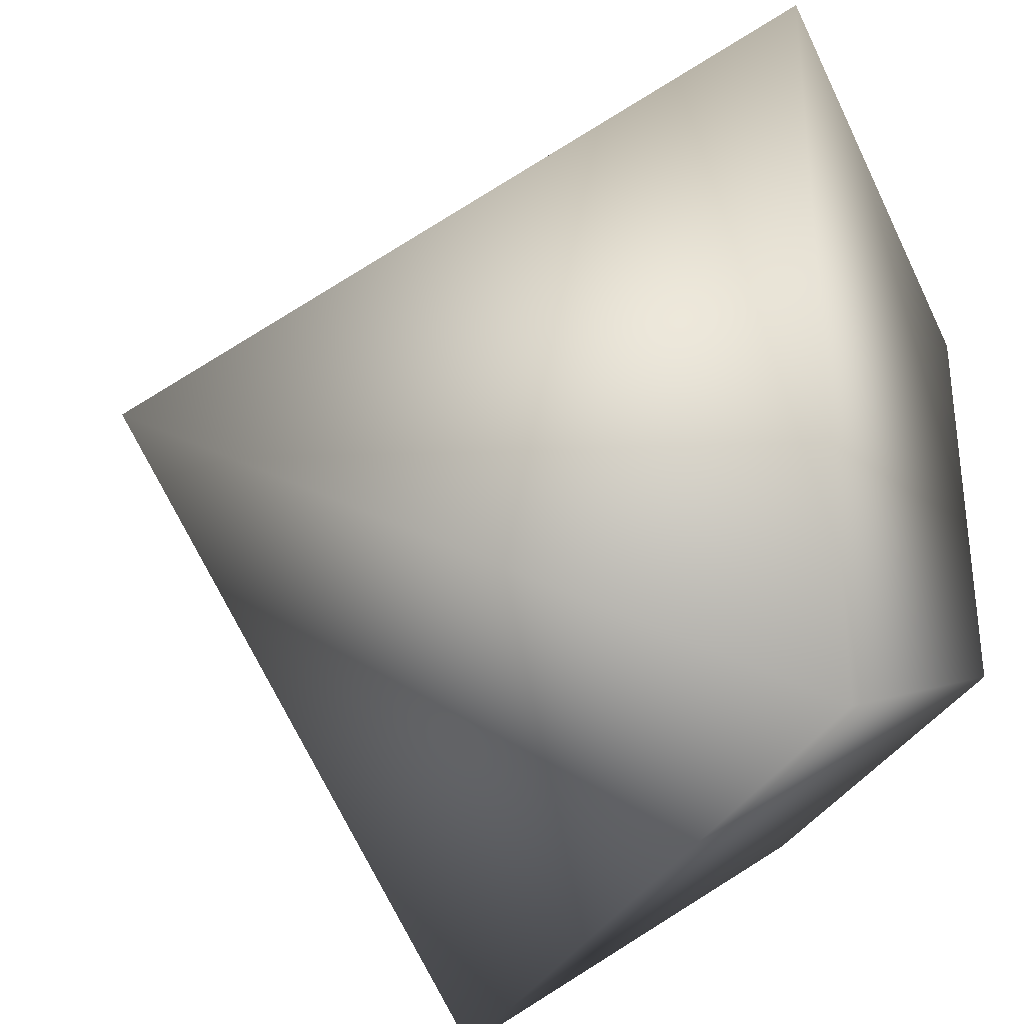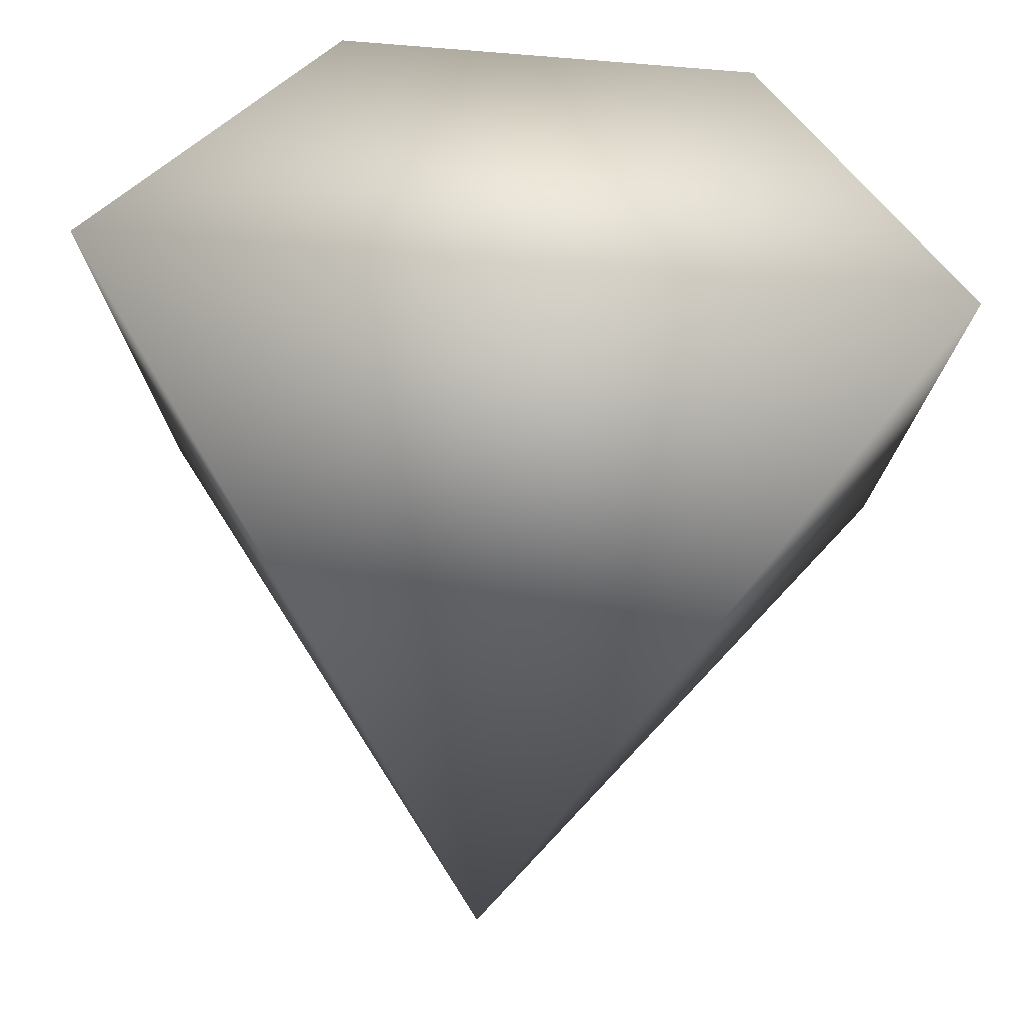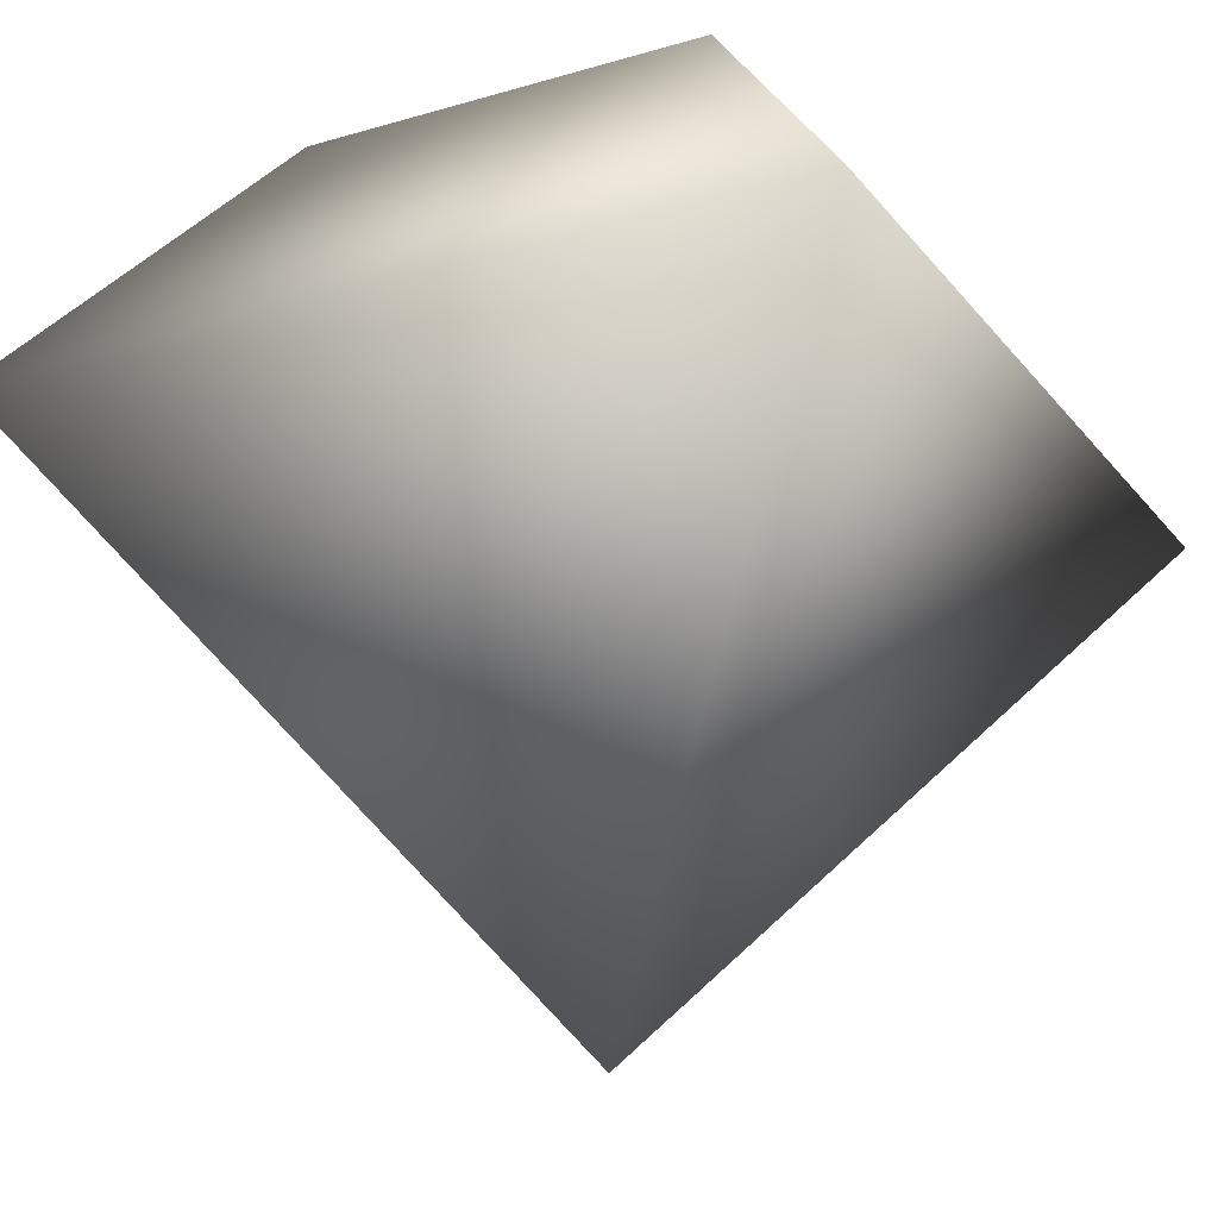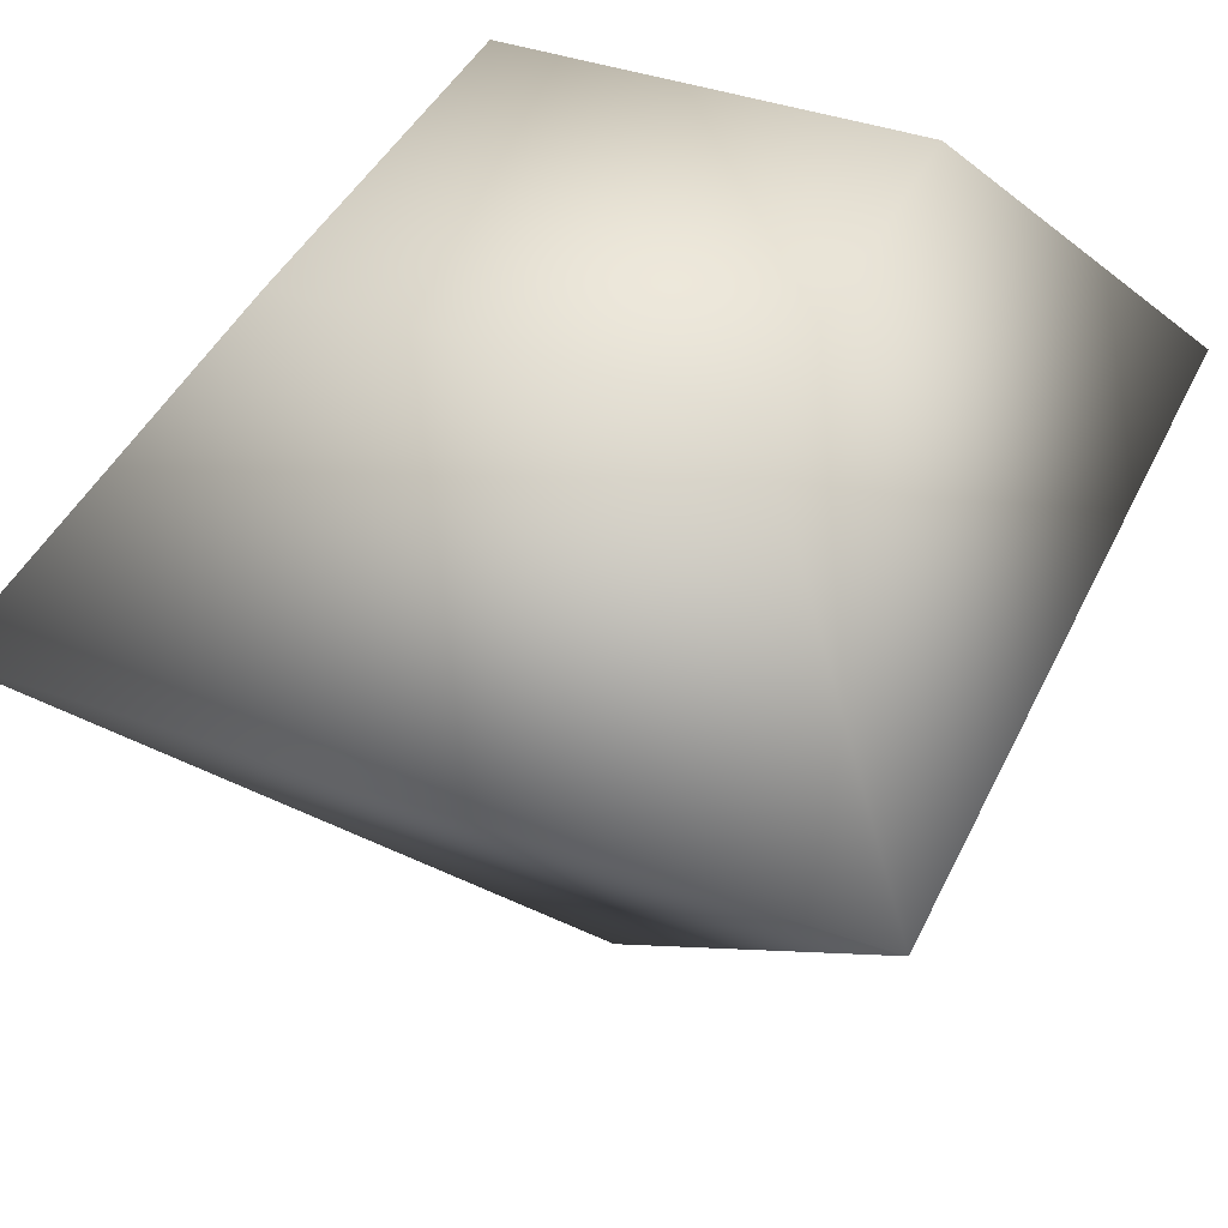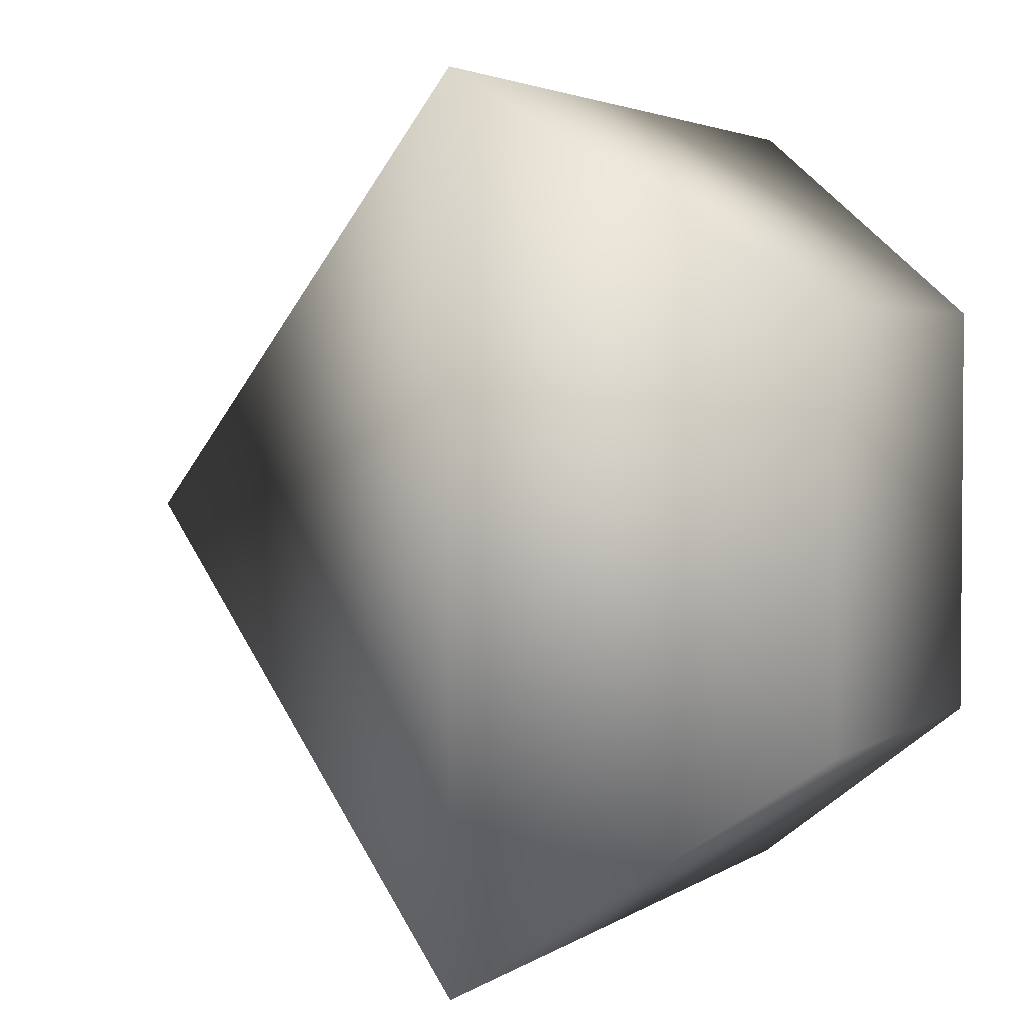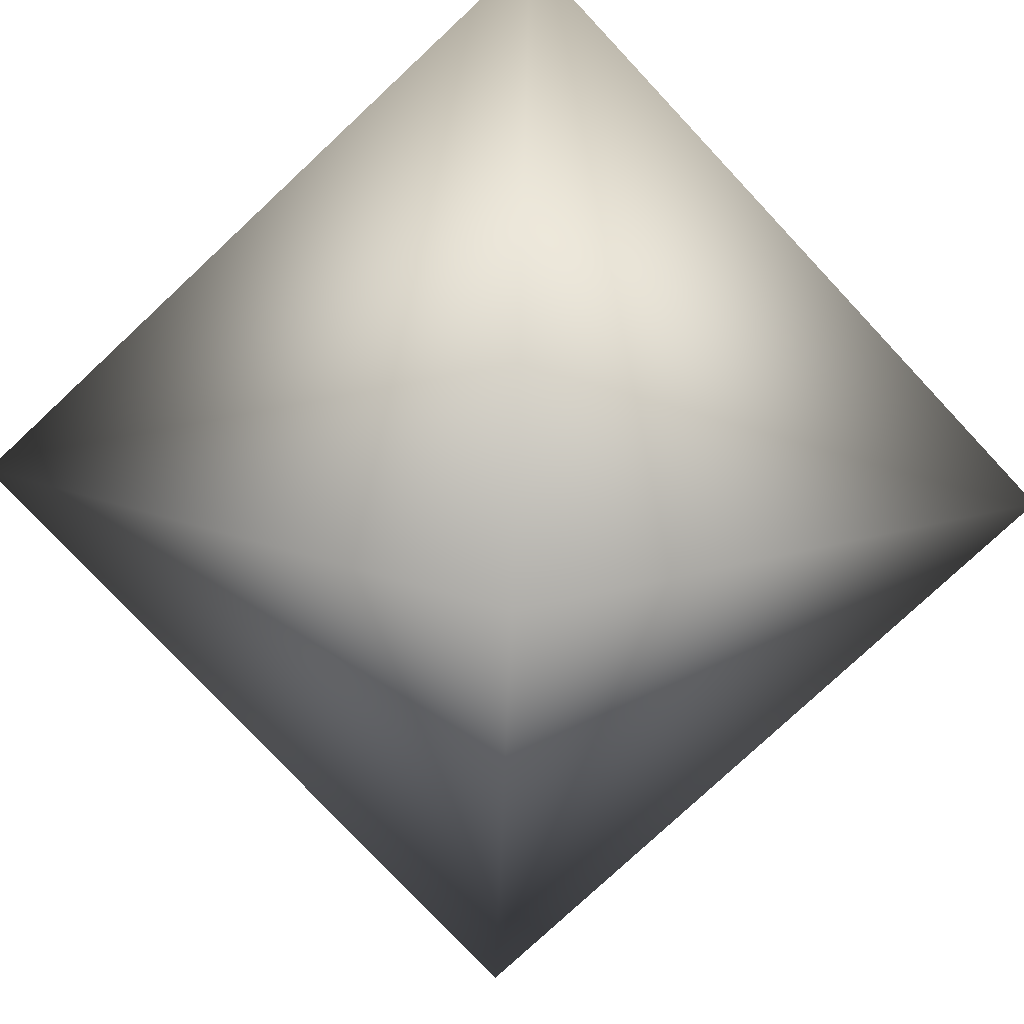
<metadata>
{"format":"obj","ext":"obj","renderer":"f3d","projection":"perspective","resolution":1024,"background":"white","views":[{"elev":-33.6,"azim":65.7,"up":"+Z"},{"elev":77.3,"azim":4.8,"up":"+Z"},{"elev":-21.9,"azim":-62.6,"up":"+Y"},{"elev":40.4,"azim":-156.6,"up":"+Y"},{"elev":3.0,"azim":115.3,"up":"+Z"},{"elev":-77.8,"azim":-136.9,"up":"+Y"}]}
</metadata>
<code>
v 0.25 0.175 -0.25
v 0.5 -0.175 0.5
v 0.5 -0.175 -0.5
v -0.25 0.175 0.25
v -0.25 0.175 -0.25
v -0.5 -0.175 0.5
v -0.5 -0.175 -0.5
v 0.25 0.175 0.25
v 0 -0.85 0
f 8 1 5 4
f 8 4 6 2
f 8 2 3 1
f 7 6 4 5
f 7 5 1 3
f 9 7 3
f 9 3 2
f 9 2 6
f 9 6 7

</code>
